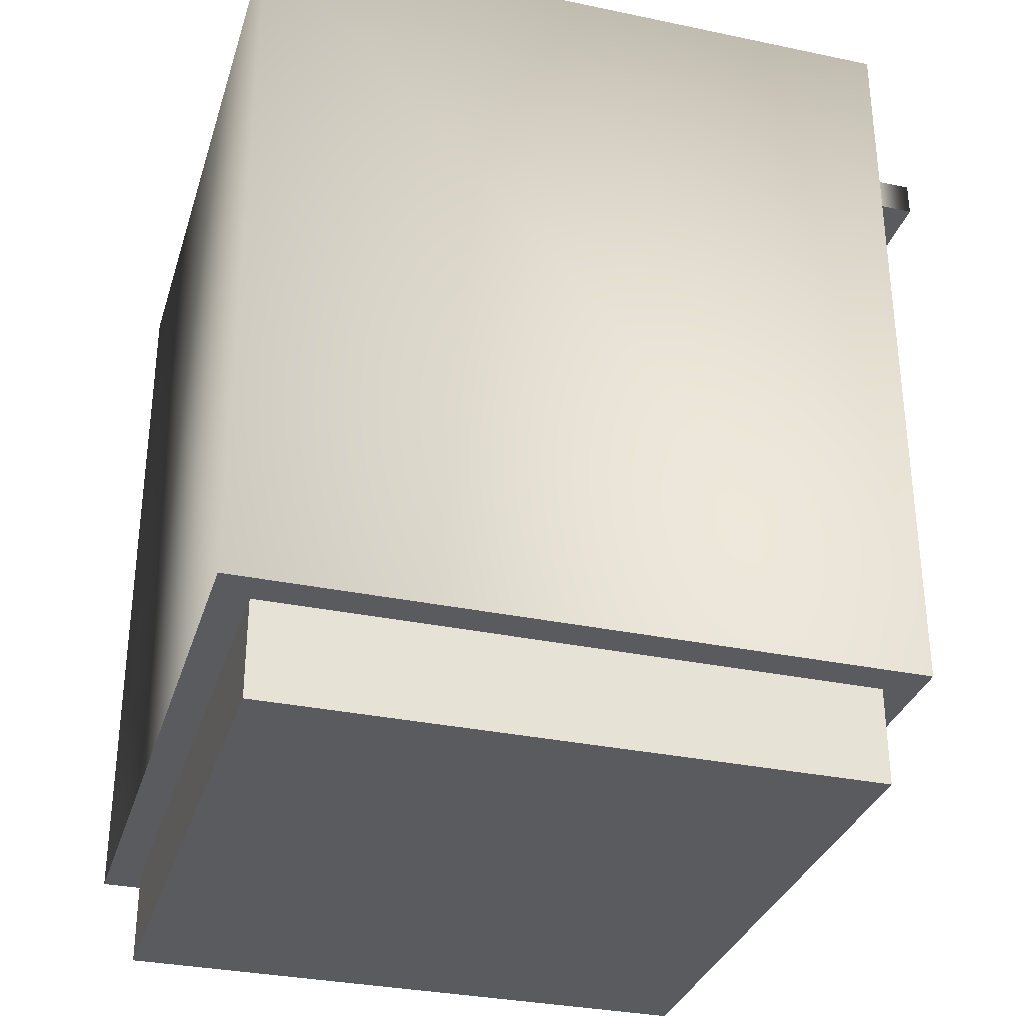
<metadata>
{"format":"obj","ext":"obj","renderer":"f3d","projection":"perspective","resolution":1024,"background":"white","views":[{"elev":-32.3,"azim":73.7,"up":"+Y"}]}
</metadata>
<code>
g pCylinder11
v -0.001668 0.005829 -0.002613
v -0.001709 0.005758 -0.002613
v -0.001773 0.005705 -0.002613
v -0.00185 0.005676 -0.002613
v -0.001933 0.005676 -0.002613
v -0.002011 0.005705 -0.002613
v -0.002074 0.005758 -0.002613
v -0.002115 0.005829 -0.002613
v -0.00213 0.005911 -0.002613
v -0.002115 0.005992 -0.002613
v -0.002074 0.006064 -0.002613
v -0.002011 0.006117 -0.002613
v -0.001933 0.006145 -0.002613
v -0.00185 0.006145 -0.002613
v -0.001773 0.006117 -0.002613
v -0.001709 0.006064 -0.002613
v -0.001668 0.005992 -0.002613
v -0.001654 0.005911 -0.002613
v -0.001668 0.005829 -0.002725
v -0.001709 0.005758 -0.002725
v -0.001773 0.005705 -0.002725
v -0.00185 0.005676 -0.002725
v -0.001933 0.005676 -0.002725
v -0.002011 0.005705 -0.002725
v -0.002074 0.005758 -0.002725
v -0.002115 0.005829 -0.002725
v -0.00213 0.005911 -0.002725
v -0.002115 0.005992 -0.002725
v -0.002074 0.006064 -0.002725
v -0.002011 0.006117 -0.002725
v -0.001933 0.006145 -0.002725
v -0.00185 0.006145 -0.002725
v -0.001773 0.006117 -0.002725
v -0.001709 0.006064 -0.002725
v -0.001668 0.005992 -0.002725
v -0.001654 0.005911 -0.002725
v -0.001892 0.005911 -0.002613
v -0.001892 0.005911 -0.002725
v 0.002182 0.006184 0.0006152
v 0.002037 0.006184 0.0003643
v 0.001815 0.006184 0.0001781
v 0.001543 0.006184 7.899e-05
v 0.001253 0.006184 7.899e-05
v 0.0009807 0.006184 0.0001781
v 0.0007588 0.006184 0.0003643
v 0.0006139 0.006184 0.0006152
v 0.0005636 0.006184 0.0009005
v 0.0006139 0.006184 0.001186
v 0.0007588 0.006184 0.001437
v 0.0009807 0.006184 0.001623
v 0.001253 0.006184 0.001722
v 0.001543 0.006184 0.001722
v 0.001815 0.006184 0.001623
v 0.002037 0.006184 0.001437
v 0.002182 0.006184 0.001186
v 0.002232 0.006184 0.0009005
v 0.002182 0.00641 0.0006152
v 0.002037 0.00641 0.0003643
v 0.001815 0.00641 0.0001781
v 0.001543 0.00641 7.899e-05
v 0.001253 0.00641 7.899e-05
v 0.0009807 0.00641 0.0001781
v 0.0007588 0.00641 0.0003643
v 0.0006139 0.00641 0.0006152
v 0.0005636 0.00641 0.0009005
v 0.0006139 0.00641 0.001186
v 0.0007588 0.00641 0.001437
v 0.0009807 0.00641 0.001623
v 0.001253 0.00641 0.001722
v 0.001543 0.00641 0.001722
v 0.001815 0.00641 0.001623
v 0.002037 0.00641 0.001437
v 0.002182 0.00641 0.001186
v 0.002232 0.00641 0.0009005
v 0.001398 0.006184 0.0009005
v 0.001398 0.00641 0.0009005
v -0.002586 0.0006604 0.00234
v -0.002586 0.006337 0.00234
v -0.002586 0.006337 -0.002645
v -0.002586 0.0006604 -0.002645
v -0.002198 0.005449 -0.002645
v -0.002198 0.002587 -0.002645
v -0.002198 0.005197 -0.002645
v -0.002072 0.005197 -0.002645
v -0.002072 0.005449 -0.002645
v -0.002198 0.005449 -0.003092
v -0.002072 0.005449 -0.002935
v -0.002072 0.005197 -0.002935
v -0.002198 0.005197 -0.003092
v 0.002586 0.0006604 0.00234
v 0.002586 0.006337 0.00234
v 0.002586 0.006337 -0.002645
v 0.002586 0.0006604 -0.002645
v 0.002198 0.005449 -0.002645
v 0.002198 0.002587 -0.002645
v 0.002198 0.005197 -0.002645
v 0.002072 0.005197 -0.002645
v 0.002072 0.005449 -0.002645
v 0.002198 0.005449 -0.003092
v 0.002072 0.005449 -0.002935
v 0.002072 0.005197 -0.002935
v 0.002198 0.005197 -0.003092
v 0.002318 0.0006604 -0.002386
v 0.002318 0.0006604 0.002081
v -0.002318 0.0006604 0.002081
v -0.002318 0.0006604 -0.002386
v 0.002318 -7.118e-05 -0.002386
v 0.002318 -7.118e-05 0.002081
v -0.002318 -7.118e-05 0.002081
v -0.002318 -7.118e-05 -0.002386
v 0.002105 0.005829 -0.002613
v 0.002064 0.005758 -0.002613
v 0.002001 0.005705 -0.002613
v 0.001923 0.005676 -0.002613
v 0.00184 0.005676 -0.002613
v 0.001763 0.005705 -0.002613
v 0.001699 0.005758 -0.002613
v 0.001658 0.005829 -0.002613
v 0.001644 0.005911 -0.002613
v 0.001658 0.005992 -0.002613
v 0.001699 0.006064 -0.002613
v 0.001763 0.006117 -0.002613
v 0.00184 0.006145 -0.002613
v 0.001923 0.006145 -0.002613
v 0.002001 0.006117 -0.002613
v 0.002064 0.006064 -0.002613
v 0.002105 0.005992 -0.002613
v 0.00212 0.005911 -0.002613
v 0.002105 0.005829 -0.002725
v 0.002064 0.005758 -0.002725
v 0.002001 0.005705 -0.002725
v 0.001923 0.005676 -0.002725
v 0.00184 0.005676 -0.002725
v 0.001763 0.005705 -0.002725
v 0.001699 0.005758 -0.002725
v 0.001658 0.005829 -0.002725
v 0.001644 0.005911 -0.002725
v 0.001658 0.005992 -0.002725
v 0.001699 0.006064 -0.002725
v 0.001763 0.006117 -0.002725
v 0.00184 0.006145 -0.002725
v 0.001923 0.006145 -0.002725
v 0.002001 0.006117 -0.002725
v 0.002064 0.006064 -0.002725
v 0.002105 0.005992 -0.002725
v 0.00212 0.005911 -0.002725
v 0.001882 0.005911 -0.002613
v 0.001882 0.005911 -0.002725
v 0.002193 0.006184 -0.001511
v 0.002028 0.006184 -0.001796
v 0.001777 0.006184 -0.002007
v 0.001468 0.006184 -0.002119
v 0.001139 0.006184 -0.002119
v 0.0008307 0.006184 -0.002007
v 0.000579 0.006184 -0.001796
v 0.0004147 0.006184 -0.001511
v 0.0003577 0.006184 -0.001188
v 0.0004147 0.006184 -0.0008641
v 0.000579 0.006184 -0.0005796
v 0.0008307 0.006184 -0.0003684
v 0.001139 0.006184 -0.0002561
v 0.001468 0.006184 -0.0002561
v 0.001777 0.006184 -0.0003684
v 0.002028 0.006184 -0.0005796
v 0.002193 0.006184 -0.0008641
v 0.00225 0.006184 -0.001188
v 0.002193 0.00641 -0.001511
v 0.002028 0.00641 -0.001796
v 0.001777 0.00641 -0.002007
v 0.001468 0.00641 -0.002119
v 0.001139 0.00641 -0.002119
v 0.0008307 0.00641 -0.002007
v 0.000579 0.00641 -0.001796
v 0.0004147 0.00641 -0.001511
v 0.0003577 0.00641 -0.001188
v 0.0004147 0.00641 -0.0008641
v 0.000579 0.00641 -0.0005796
v 0.0008307 0.00641 -0.0003684
v 0.001139 0.00641 -0.0002561
v 0.001468 0.00641 -0.0002561
v 0.001777 0.00641 -0.0003684
v 0.002028 0.00641 -0.0005796
v 0.002193 0.00641 -0.0008641
v 0.00225 0.00641 -0.001188
v 0.001304 0.006184 -0.001188
v 0.001304 0.00641 -0.001188
v 0.001507 0.005829 -0.002613
v 0.001466 0.005758 -0.002613
v 0.001402 0.005705 -0.002613
v 0.001325 0.005676 -0.002613
v 0.001242 0.005676 -0.002613
v 0.001164 0.005705 -0.002613
v 0.001101 0.005758 -0.002613
v 0.00106 0.005829 -0.002613
v 0.001045 0.005911 -0.002613
v 0.00106 0.005992 -0.002613
v 0.001101 0.006064 -0.002613
v 0.001164 0.006117 -0.002613
v 0.001242 0.006145 -0.002613
v 0.001325 0.006145 -0.002613
v 0.001402 0.006117 -0.002613
v 0.001466 0.006064 -0.002613
v 0.001507 0.005992 -0.002613
v 0.001521 0.005911 -0.002613
v 0.001507 0.005829 -0.002725
v 0.001466 0.005758 -0.002725
v 0.001402 0.005705 -0.002725
v 0.001325 0.005676 -0.002725
v 0.001242 0.005676 -0.002725
v 0.001164 0.005705 -0.002725
v 0.001101 0.005758 -0.002725
v 0.00106 0.005829 -0.002725
v 0.001045 0.005911 -0.002725
v 0.00106 0.005992 -0.002725
v 0.001101 0.006064 -0.002725
v 0.001164 0.006117 -0.002725
v 0.001242 0.006145 -0.002725
v 0.001325 0.006145 -0.002725
v 0.001402 0.006117 -0.002725
v 0.001466 0.006064 -0.002725
v 0.001507 0.005992 -0.002725
v 0.001521 0.005911 -0.002725
v 0.001283 0.005911 -0.002613
v 0.001283 0.005911 -0.002725
v -0.0001394 0.006184 0.0003277
v -0.0003271 0.006184 2.719e-06
v -0.0006145 0.006184 -0.0002385
v -0.0009671 0.006184 -0.0003668
v -0.001342 0.006184 -0.0003668
v -0.001695 0.006184 -0.0002385
v -0.001982 0.006184 2.718e-06
v -0.00217 0.006184 0.0003277
v -0.002235 0.006184 0.0006972
v -0.00217 0.006184 0.001067
v -0.001982 0.006184 0.001392
v -0.001695 0.006184 0.001633
v -0.001342 0.006184 0.001761
v -0.0009671 0.006184 0.001761
v -0.0006145 0.006184 0.001633
v -0.0003271 0.006184 0.001392
v -0.0001394 0.006184 0.001067
v -7.428e-05 0.006184 0.0006972
v -0.0001394 0.00641 0.0003277
v -0.0003271 0.00641 2.719e-06
v -0.0006145 0.00641 -0.0002385
v -0.0009671 0.00641 -0.0003668
v -0.001342 0.00641 -0.0003668
v -0.001695 0.00641 -0.0002385
v -0.001982 0.00641 2.718e-06
v -0.00217 0.00641 0.0003277
v -0.002235 0.00641 0.0006972
v -0.00217 0.00641 0.001067
v -0.001982 0.00641 0.001392
v -0.001695 0.00641 0.001633
v -0.001342 0.00641 0.001761
v -0.0009671 0.00641 0.001761
v -0.0006145 0.00641 0.001633
v -0.0003271 0.00641 0.001392
v -0.0001394 0.00641 0.001067
v -7.428e-05 0.00641 0.0006972
v -0.001155 0.006184 0.0006972
v -0.001155 0.00641 0.0006972
v -0.0005224 0.005829 -0.002613
v -0.0005637 0.005758 -0.002613
v -0.000627 0.005705 -0.002613
v -0.0007047 0.005676 -0.002613
v -0.0007874 0.005676 -0.002613
v -0.000865 0.005705 -0.002613
v -0.0009284 0.005758 -0.002613
v -0.0009697 0.005829 -0.002613
v -0.0009841 0.005911 -0.002613
v -0.0009697 0.005992 -0.002613
v -0.0009284 0.006064 -0.002613
v -0.000865 0.006117 -0.002613
v -0.0007874 0.006145 -0.002613
v -0.0007047 0.006145 -0.002613
v -0.000627 0.006117 -0.002613
v -0.0005637 0.006064 -0.002613
v -0.0005224 0.005992 -0.002613
v -0.000508 0.005911 -0.002613
v -0.0005224 0.005829 -0.002725
v -0.0005637 0.005758 -0.002725
v -0.000627 0.005705 -0.002725
v -0.0007047 0.005676 -0.002725
v -0.0007874 0.005676 -0.002725
v -0.000865 0.005705 -0.002725
v -0.0009284 0.005758 -0.002725
v -0.0009697 0.005829 -0.002725
v -0.0009841 0.005911 -0.002725
v -0.0009697 0.005992 -0.002725
v -0.0009284 0.006064 -0.002725
v -0.000865 0.006117 -0.002725
v -0.0007874 0.006145 -0.002725
v -0.0007047 0.006145 -0.002725
v -0.000627 0.006117 -0.002725
v -0.0005637 0.006064 -0.002725
v -0.0005224 0.005992 -0.002725
v -0.000508 0.005911 -0.002725
v -0.000746 0.005911 -0.002613
v -0.000746 0.005911 -0.002725
v -0.0006992 0.006184 -0.001704
v -0.0008215 0.006184 -0.001916
v -0.001009 0.006184 -0.002073
v -0.001239 0.006184 -0.002157
v -0.001483 0.006184 -0.002157
v -0.001713 0.006184 -0.002073
v -0.0019 0.006184 -0.001916
v -0.002022 0.006184 -0.001704
v -0.002065 0.006184 -0.001464
v -0.002022 0.006184 -0.001223
v -0.0019 0.006184 -0.001011
v -0.001713 0.006184 -0.0008538
v -0.001483 0.006184 -0.0007702
v -0.001239 0.006184 -0.0007702
v -0.001009 0.006184 -0.0008538
v -0.0008215 0.006184 -0.001011
v -0.0006992 0.006184 -0.001223
v -0.0006567 0.006184 -0.001464
v -0.0006992 0.00641 -0.001704
v -0.0008215 0.00641 -0.001916
v -0.001009 0.00641 -0.002073
v -0.001239 0.00641 -0.002157
v -0.001483 0.00641 -0.002157
v -0.001713 0.00641 -0.002073
v -0.0019 0.00641 -0.001916
v -0.002022 0.00641 -0.001704
v -0.002065 0.00641 -0.001464
v -0.002022 0.00641 -0.001223
v -0.0019 0.00641 -0.001011
v -0.001713 0.00641 -0.0008538
v -0.001483 0.00641 -0.0007702
v -0.001239 0.00641 -0.0007702
v -0.001009 0.00641 -0.0008538
v -0.0008215 0.00641 -0.001011
v -0.0006992 0.00641 -0.001223
v -0.0006567 0.00641 -0.001464
v -0.001361 0.006184 -0.001464
v -0.001361 0.00641 -0.001464
v -0.001135 0.005829 -0.002613
v -0.001176 0.005758 -0.002613
v -0.001239 0.005705 -0.002613
v -0.001317 0.005676 -0.002613
v -0.0014 0.005676 -0.002613
v -0.001477 0.005705 -0.002613
v -0.001541 0.005758 -0.002613
v -0.001582 0.005829 -0.002613
v -0.001596 0.005911 -0.002613
v -0.001582 0.005992 -0.002613
v -0.001541 0.006064 -0.002613
v -0.001477 0.006117 -0.002613
v -0.0014 0.006145 -0.002613
v -0.001317 0.006145 -0.002613
v -0.001239 0.006117 -0.002613
v -0.001176 0.006064 -0.002613
v -0.001135 0.005992 -0.002613
v -0.00112 0.005911 -0.002613
v -0.001135 0.005829 -0.002725
v -0.001176 0.005758 -0.002725
v -0.001239 0.005705 -0.002725
v -0.001317 0.005676 -0.002725
v -0.0014 0.005676 -0.002725
v -0.001477 0.005705 -0.002725
v -0.001541 0.005758 -0.002725
v -0.001582 0.005829 -0.002725
v -0.001596 0.005911 -0.002725
v -0.001582 0.005992 -0.002725
v -0.001541 0.006064 -0.002725
v -0.001477 0.006117 -0.002725
v -0.0014 0.006145 -0.002725
v -0.001317 0.006145 -0.002725
v -0.001239 0.006117 -0.002725
v -0.001176 0.006064 -0.002725
v -0.001135 0.005992 -0.002725
v -0.00112 0.005911 -0.002725
v -0.001358 0.005911 -0.002613
v -0.001358 0.005911 -0.002725
v 7.584e-05 0.005829 -0.002613
v 3.451e-05 0.005758 -0.002613
v -2.881e-05 0.005705 -0.002613
v -0.0001065 0.005676 -0.002613
v -0.0001892 0.005676 -0.002613
v -0.0002668 0.005705 -0.002613
v -0.0003301 0.005758 -0.002613
v -0.0003715 0.005829 -0.002613
v -0.0003858 0.005911 -0.002613
v -0.0003715 0.005992 -0.002613
v -0.0003301 0.006064 -0.002613
v -0.0002668 0.006117 -0.002613
v -0.0001892 0.006145 -0.002613
v -0.0001065 0.006145 -0.002613
v -2.881e-05 0.006117 -0.002613
v 3.451e-05 0.006064 -0.002613
v 7.584e-05 0.005992 -0.002613
v 9.019e-05 0.005911 -0.002613
v 7.584e-05 0.005829 -0.002725
v 3.451e-05 0.005758 -0.002725
v -2.881e-05 0.005705 -0.002725
v -0.0001065 0.005676 -0.002725
v -0.0001892 0.005676 -0.002725
v -0.0002668 0.005705 -0.002725
v -0.0003301 0.005758 -0.002725
v -0.0003715 0.005829 -0.002725
v -0.0003858 0.005911 -0.002725
v -0.0003715 0.005992 -0.002725
v -0.0003301 0.006064 -0.002725
v -0.0002668 0.006117 -0.002725
v -0.0001892 0.006145 -0.002725
v -0.0001065 0.006145 -0.002725
v -2.881e-05 0.006117 -0.002725
v 3.451e-05 0.006064 -0.002725
v 7.584e-05 0.005992 -0.002725
v 9.019e-05 0.005911 -0.002725
v -0.0001478 0.005911 -0.002613
v -0.0001478 0.005911 -0.002725
f 1 2 20 19
f 2 3 21 20
f 3 4 22 21
f 4 5 23 22
f 5 6 24 23
f 6 7 25 24
f 7 8 26 25
f 8 9 27 26
f 9 10 28 27
f 10 11 29 28
f 11 12 30 29
f 12 13 31 30
f 13 14 32 31
f 14 15 33 32
f 15 16 34 33
f 16 17 35 34
f 17 18 36 35
f 18 1 19 36
f 2 1 37
f 3 2 37
f 4 3 37
f 5 4 37
f 6 5 37
f 7 6 37
f 8 7 37
f 9 8 37
f 10 9 37
f 11 10 37
f 12 11 37
f 13 12 37
f 14 13 37
f 15 14 37
f 16 15 37
f 17 16 37
f 18 17 37
f 1 18 37
f 19 20 38
f 20 21 38
f 21 22 38
f 22 23 38
f 23 24 38
f 24 25 38
f 25 26 38
f 26 27 38
f 27 28 38
f 28 29 38
f 29 30 38
f 30 31 38
f 31 32 38
f 32 33 38
f 33 34 38
f 34 35 38
f 35 36 38
f 36 19 38
f 39 40 58 57
f 40 41 59 58
f 41 42 60 59
f 42 43 61 60
f 43 44 62 61
f 44 45 63 62
f 45 46 64 63
f 46 47 65 64
f 47 48 66 65
f 48 49 67 66
f 49 50 68 67
f 50 51 69 68
f 51 52 70 69
f 52 53 71 70
f 53 54 72 71
f 54 55 73 72
f 55 56 74 73
f 56 39 57 74
f 40 39 75
f 41 40 75
f 42 41 75
f 43 42 75
f 44 43 75
f 45 44 75
f 46 45 75
f 47 46 75
f 48 47 75
f 49 48 75
f 50 49 75
f 51 50 75
f 52 51 75
f 53 52 75
f 54 53 75
f 55 54 75
f 56 55 75
f 39 56 75
f 57 58 76
f 58 59 76
f 59 60 76
f 60 61 76
f 61 62 76
f 62 63 76
f 63 64 76
f 64 65 76
f 65 66 76
f 66 67 76
f 67 68 76
f 68 69 76
f 69 70 76
f 70 71 76
f 71 72 76
f 72 73 76
f 73 74 76
f 74 57 76
f 80 77 78 79
f 79 81 83
f 79 83 82 80
f 83 84 82
f 79 85 81
f 81 85 87 86
f 85 84 88 87
f 84 83 89 88
f 83 81 86 89
f 93 92 91 90
f 92 96 94
f 92 93 95 96
f 96 95 97
f 97 84 85 98
f 92 98 85 79
f 91 92 79 78
f 90 91 78 77
f 107 108 109 110
f 95 93 80 82
f 95 82 84 97
f 92 94 98
f 94 99 100 98
f 98 100 101 97
f 97 101 102 96
f 96 102 99 94
f 100 87 88 101
f 101 88 89 102
f 102 89 86 99
f 99 86 87 100
f 93 90 104 103
f 90 77 105 104
f 77 80 106 105
f 80 93 103 106
f 103 104 108 107
f 104 105 109 108
f 105 106 110 109
f 106 103 107 110
f 111 112 130 129
f 112 113 131 130
f 113 114 132 131
f 114 115 133 132
f 115 116 134 133
f 116 117 135 134
f 117 118 136 135
f 118 119 137 136
f 119 120 138 137
f 120 121 139 138
f 121 122 140 139
f 122 123 141 140
f 123 124 142 141
f 124 125 143 142
f 125 126 144 143
f 126 127 145 144
f 127 128 146 145
f 128 111 129 146
f 112 111 147
f 113 112 147
f 114 113 147
f 115 114 147
f 116 115 147
f 117 116 147
f 118 117 147
f 119 118 147
f 120 119 147
f 121 120 147
f 122 121 147
f 123 122 147
f 124 123 147
f 125 124 147
f 126 125 147
f 127 126 147
f 128 127 147
f 111 128 147
f 129 130 148
f 130 131 148
f 131 132 148
f 132 133 148
f 133 134 148
f 134 135 148
f 135 136 148
f 136 137 148
f 137 138 148
f 138 139 148
f 139 140 148
f 140 141 148
f 141 142 148
f 142 143 148
f 143 144 148
f 144 145 148
f 145 146 148
f 146 129 148
f 149 150 168 167
f 150 151 169 168
f 151 152 170 169
f 152 153 171 170
f 153 154 172 171
f 154 155 173 172
f 155 156 174 173
f 156 157 175 174
f 157 158 176 175
f 158 159 177 176
f 159 160 178 177
f 160 161 179 178
f 161 162 180 179
f 162 163 181 180
f 163 164 182 181
f 164 165 183 182
f 165 166 184 183
f 166 149 167 184
f 150 149 185
f 151 150 185
f 152 151 185
f 153 152 185
f 154 153 185
f 155 154 185
f 156 155 185
f 157 156 185
f 158 157 185
f 159 158 185
f 160 159 185
f 161 160 185
f 162 161 185
f 163 162 185
f 164 163 185
f 165 164 185
f 166 165 185
f 149 166 185
f 167 168 186
f 168 169 186
f 169 170 186
f 170 171 186
f 171 172 186
f 172 173 186
f 173 174 186
f 174 175 186
f 175 176 186
f 176 177 186
f 177 178 186
f 178 179 186
f 179 180 186
f 180 181 186
f 181 182 186
f 182 183 186
f 183 184 186
f 184 167 186
f 187 188 206 205
f 188 189 207 206
f 189 190 208 207
f 190 191 209 208
f 191 192 210 209
f 192 193 211 210
f 193 194 212 211
f 194 195 213 212
f 195 196 214 213
f 196 197 215 214
f 197 198 216 215
f 198 199 217 216
f 199 200 218 217
f 200 201 219 218
f 201 202 220 219
f 202 203 221 220
f 203 204 222 221
f 204 187 205 222
f 188 187 223
f 189 188 223
f 190 189 223
f 191 190 223
f 192 191 223
f 193 192 223
f 194 193 223
f 195 194 223
f 196 195 223
f 197 196 223
f 198 197 223
f 199 198 223
f 200 199 223
f 201 200 223
f 202 201 223
f 203 202 223
f 204 203 223
f 187 204 223
f 205 206 224
f 206 207 224
f 207 208 224
f 208 209 224
f 209 210 224
f 210 211 224
f 211 212 224
f 212 213 224
f 213 214 224
f 214 215 224
f 215 216 224
f 216 217 224
f 217 218 224
f 218 219 224
f 219 220 224
f 220 221 224
f 221 222 224
f 222 205 224
f 225 226 244 243
f 226 227 245 244
f 227 228 246 245
f 228 229 247 246
f 229 230 248 247
f 230 231 249 248
f 231 232 250 249
f 232 233 251 250
f 233 234 252 251
f 234 235 253 252
f 235 236 254 253
f 236 237 255 254
f 237 238 256 255
f 238 239 257 256
f 239 240 258 257
f 240 241 259 258
f 241 242 260 259
f 242 225 243 260
f 226 225 261
f 227 226 261
f 228 227 261
f 229 228 261
f 230 229 261
f 231 230 261
f 232 231 261
f 233 232 261
f 234 233 261
f 235 234 261
f 236 235 261
f 237 236 261
f 238 237 261
f 239 238 261
f 240 239 261
f 241 240 261
f 242 241 261
f 225 242 261
f 243 244 262
f 244 245 262
f 245 246 262
f 246 247 262
f 247 248 262
f 248 249 262
f 249 250 262
f 250 251 262
f 251 252 262
f 252 253 262
f 253 254 262
f 254 255 262
f 255 256 262
f 256 257 262
f 257 258 262
f 258 259 262
f 259 260 262
f 260 243 262
f 263 264 282 281
f 264 265 283 282
f 265 266 284 283
f 266 267 285 284
f 267 268 286 285
f 268 269 287 286
f 269 270 288 287
f 270 271 289 288
f 271 272 290 289
f 272 273 291 290
f 273 274 292 291
f 274 275 293 292
f 275 276 294 293
f 276 277 295 294
f 277 278 296 295
f 278 279 297 296
f 279 280 298 297
f 280 263 281 298
f 264 263 299
f 265 264 299
f 266 265 299
f 267 266 299
f 268 267 299
f 269 268 299
f 270 269 299
f 271 270 299
f 272 271 299
f 273 272 299
f 274 273 299
f 275 274 299
f 276 275 299
f 277 276 299
f 278 277 299
f 279 278 299
f 280 279 299
f 263 280 299
f 281 282 300
f 282 283 300
f 283 284 300
f 284 285 300
f 285 286 300
f 286 287 300
f 287 288 300
f 288 289 300
f 289 290 300
f 290 291 300
f 291 292 300
f 292 293 300
f 293 294 300
f 294 295 300
f 295 296 300
f 296 297 300
f 297 298 300
f 298 281 300
f 301 302 320 319
f 302 303 321 320
f 303 304 322 321
f 304 305 323 322
f 305 306 324 323
f 306 307 325 324
f 307 308 326 325
f 308 309 327 326
f 309 310 328 327
f 310 311 329 328
f 311 312 330 329
f 312 313 331 330
f 313 314 332 331
f 314 315 333 332
f 315 316 334 333
f 316 317 335 334
f 317 318 336 335
f 318 301 319 336
f 302 301 337
f 303 302 337
f 304 303 337
f 305 304 337
f 306 305 337
f 307 306 337
f 308 307 337
f 309 308 337
f 310 309 337
f 311 310 337
f 312 311 337
f 313 312 337
f 314 313 337
f 315 314 337
f 316 315 337
f 317 316 337
f 318 317 337
f 301 318 337
f 319 320 338
f 320 321 338
f 321 322 338
f 322 323 338
f 323 324 338
f 324 325 338
f 325 326 338
f 326 327 338
f 327 328 338
f 328 329 338
f 329 330 338
f 330 331 338
f 331 332 338
f 332 333 338
f 333 334 338
f 334 335 338
f 335 336 338
f 336 319 338
f 339 340 358 357
f 340 341 359 358
f 341 342 360 359
f 342 343 361 360
f 343 344 362 361
f 344 345 363 362
f 345 346 364 363
f 346 347 365 364
f 347 348 366 365
f 348 349 367 366
f 349 350 368 367
f 350 351 369 368
f 351 352 370 369
f 352 353 371 370
f 353 354 372 371
f 354 355 373 372
f 355 356 374 373
f 356 339 357 374
f 340 339 375
f 341 340 375
f 342 341 375
f 343 342 375
f 344 343 375
f 345 344 375
f 346 345 375
f 347 346 375
f 348 347 375
f 349 348 375
f 350 349 375
f 351 350 375
f 352 351 375
f 353 352 375
f 354 353 375
f 355 354 375
f 356 355 375
f 339 356 375
f 357 358 376
f 358 359 376
f 359 360 376
f 360 361 376
f 361 362 376
f 362 363 376
f 363 364 376
f 364 365 376
f 365 366 376
f 366 367 376
f 367 368 376
f 368 369 376
f 369 370 376
f 370 371 376
f 371 372 376
f 372 373 376
f 373 374 376
f 374 357 376
f 377 378 396 395
f 378 379 397 396
f 379 380 398 397
f 380 381 399 398
f 381 382 400 399
f 382 383 401 400
f 383 384 402 401
f 384 385 403 402
f 385 386 404 403
f 386 387 405 404
f 387 388 406 405
f 388 389 407 406
f 389 390 408 407
f 390 391 409 408
f 391 392 410 409
f 392 393 411 410
f 393 394 412 411
f 394 377 395 412
f 378 377 413
f 379 378 413
f 380 379 413
f 381 380 413
f 382 381 413
f 383 382 413
f 384 383 413
f 385 384 413
f 386 385 413
f 387 386 413
f 388 387 413
f 389 388 413
f 390 389 413
f 391 390 413
f 392 391 413
f 393 392 413
f 394 393 413
f 377 394 413
f 395 396 414
f 396 397 414
f 397 398 414
f 398 399 414
f 399 400 414
f 400 401 414
f 401 402 414
f 402 403 414
f 403 404 414
f 404 405 414
f 405 406 414
f 406 407 414
f 407 408 414
f 408 409 414
f 409 410 414
f 410 411 414
f 411 412 414
f 412 395 414

</code>
